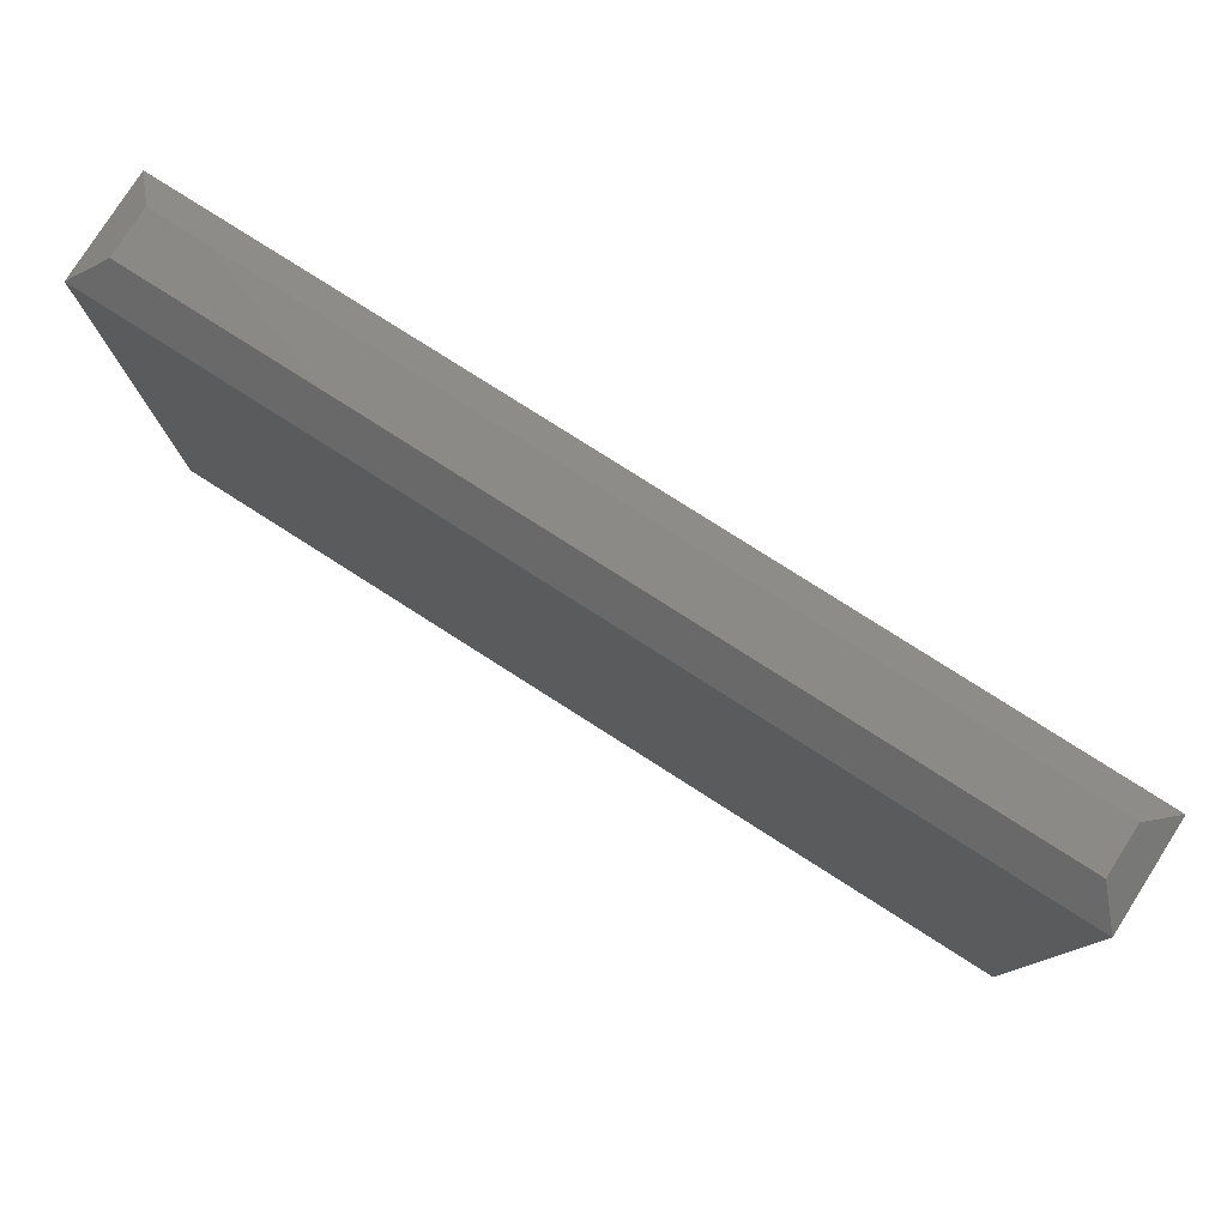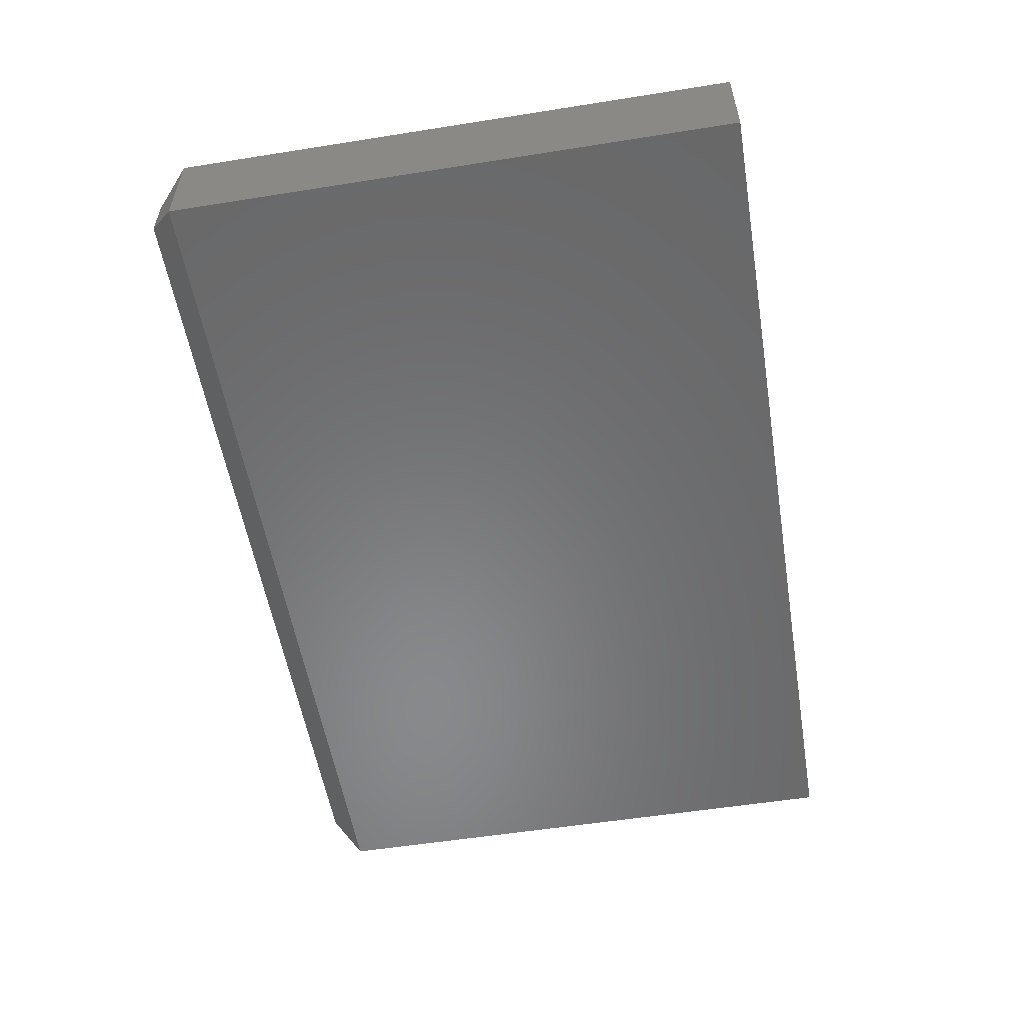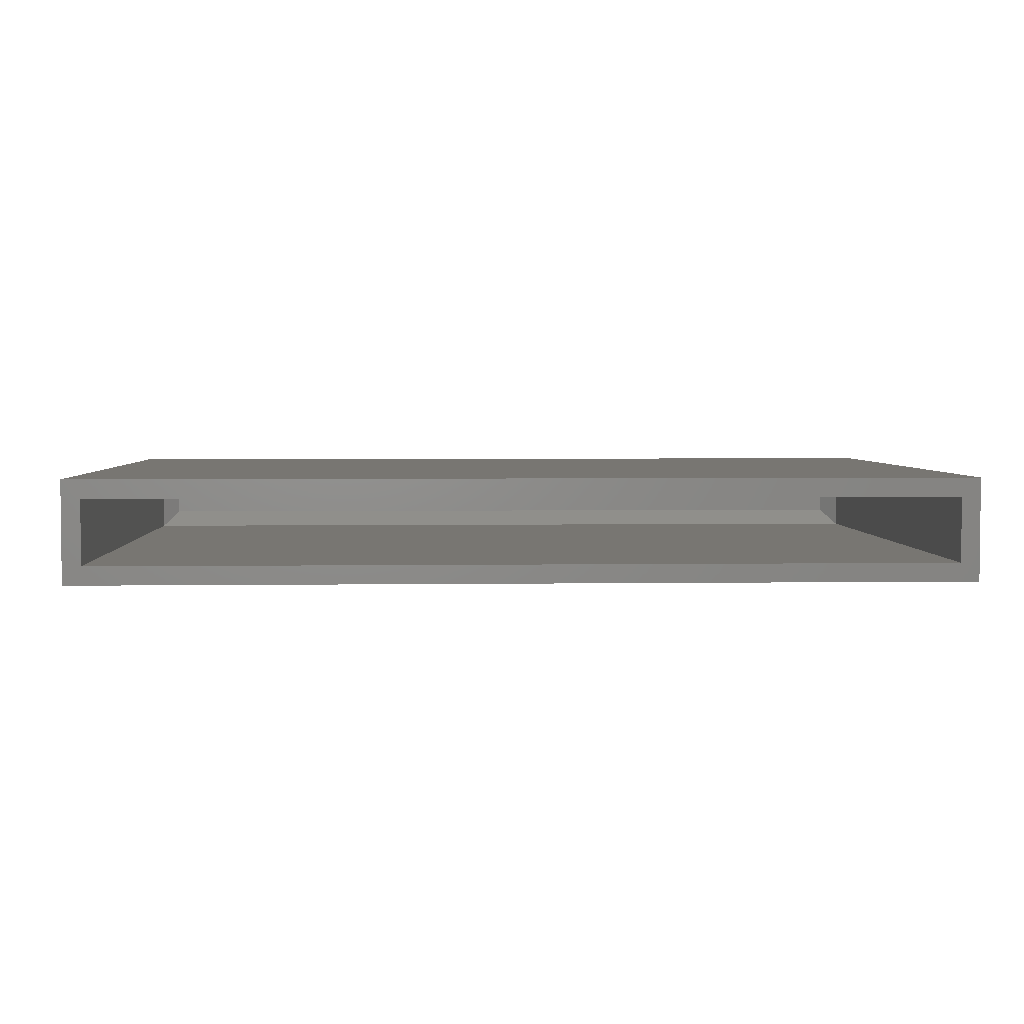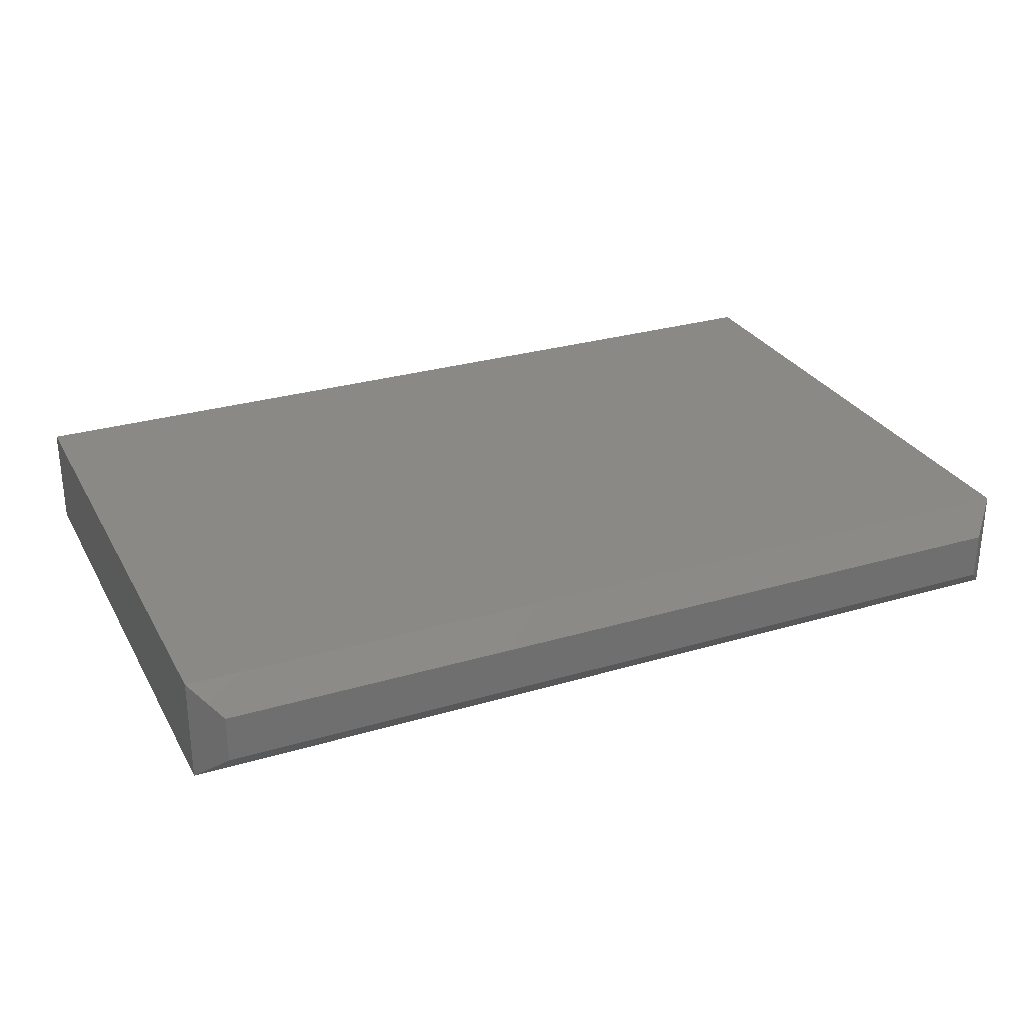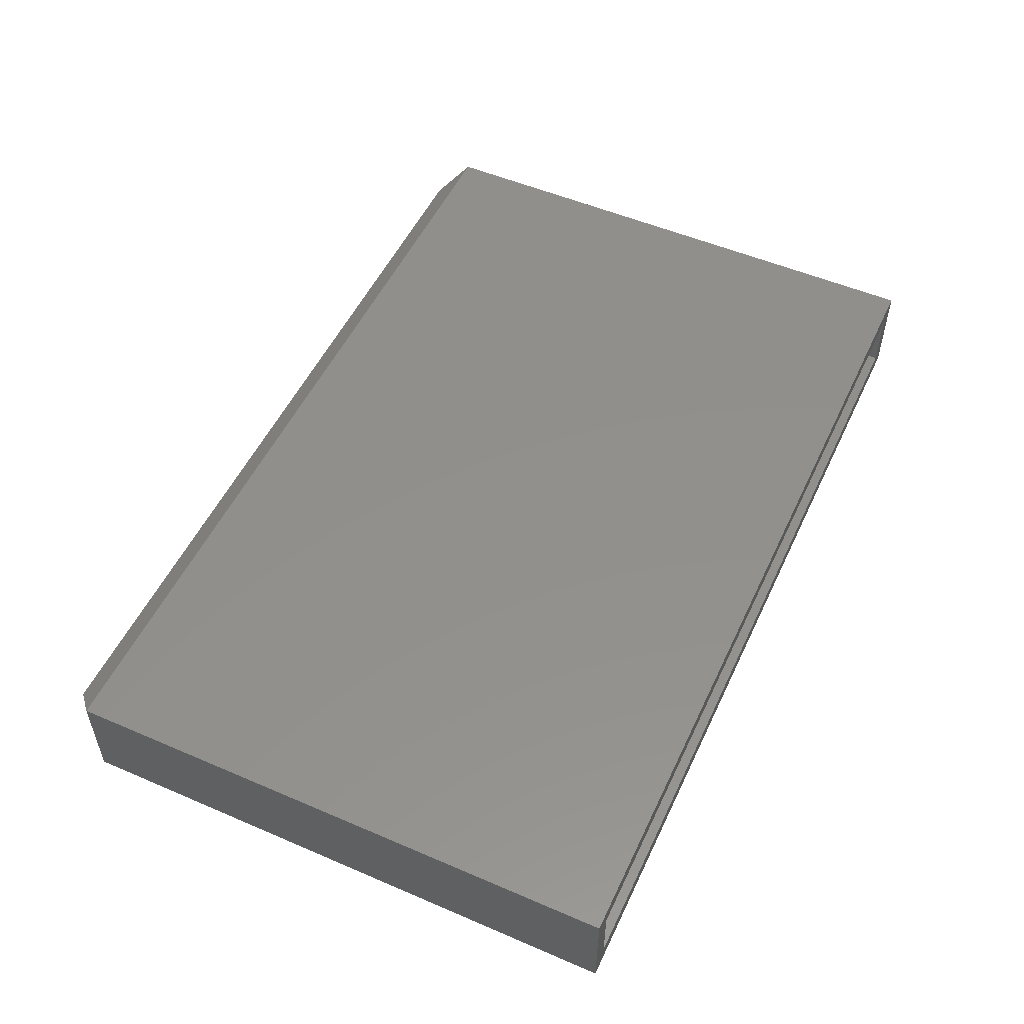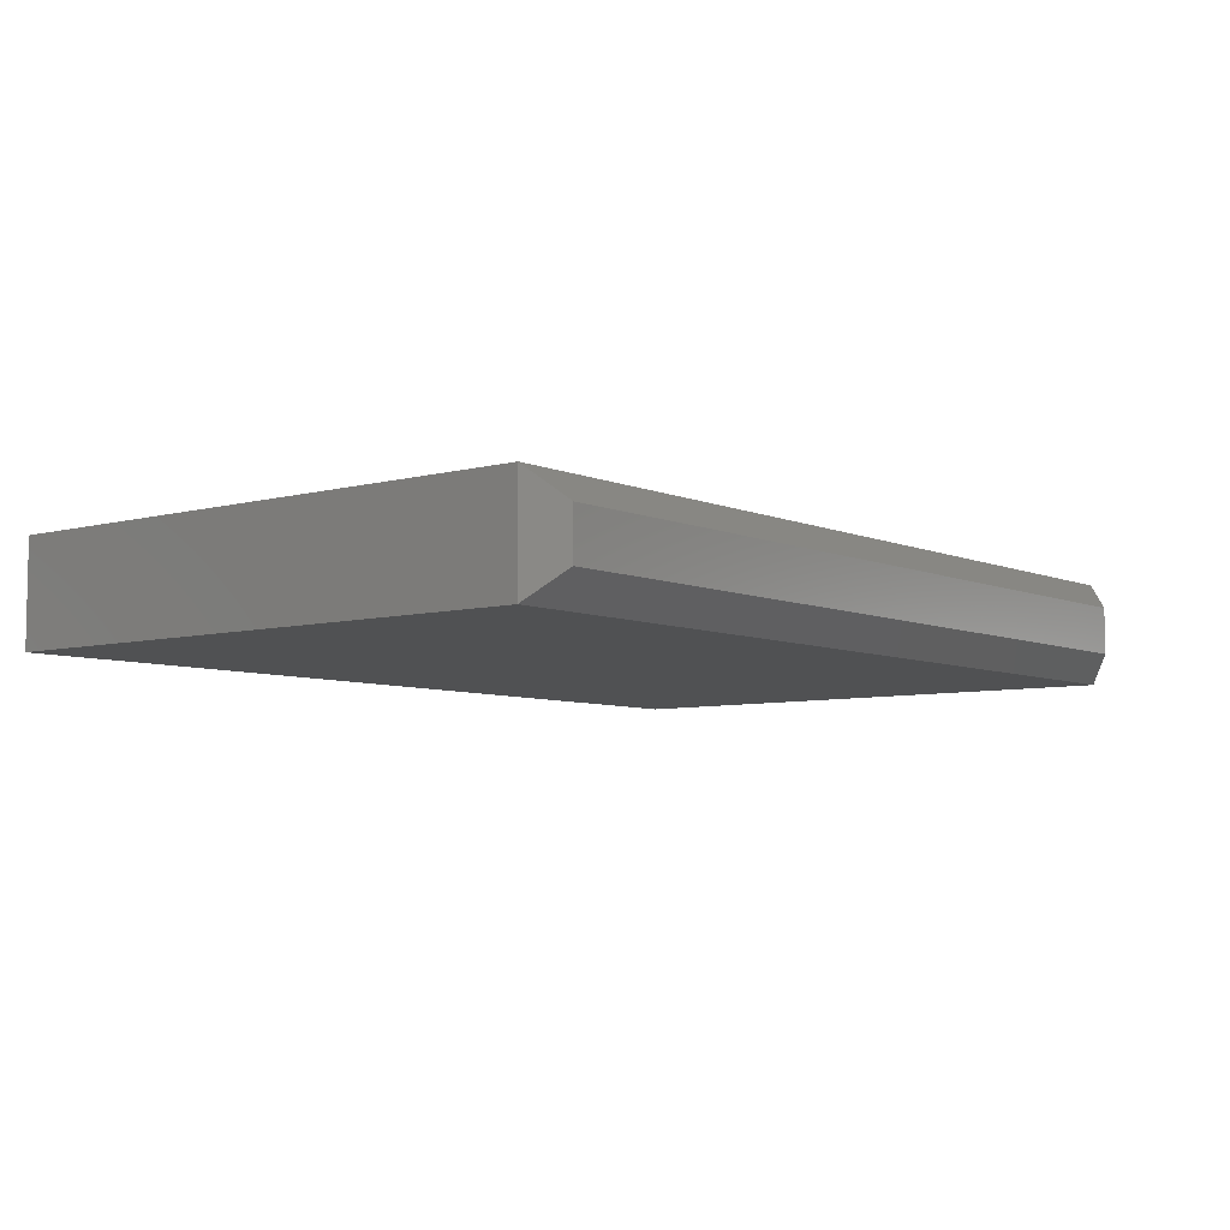
<metadata>
{"format":"stl","ext":"stl","renderer":"f3d","projection":"perspective","resolution":1024,"background":"white","views":[{"elev":79.0,"azim":32.5,"up":"+Y"},{"elev":-55.2,"azim":-80.5,"up":"+Z"},{"elev":3.6,"azim":-2.6,"up":"+Z"},{"elev":28.4,"azim":156.0,"up":"+Z"},{"elev":52.5,"azim":-65.2,"up":"+Z"},{"elev":-6.5,"azim":128.6,"up":"+Z"}]}
</metadata>
<code>
# stl→obj: 24 verts, 44 faces
v 0 0 0.08594
v 0 0 0
v 0.01562 0 0.01562
v 0.01562 0 0.07031
v 0.7344 0 0.07031
v 0.75 0 0.08594
v 0.75 0 0
v 0.7344 0 0.01562
v 0.7344 0.4675 0.07031
v 0.7344 0.4675 0.01562
v 0.01562 0.4675 0.07031
v 0.01562 0.4675 0.01562
v 0.7201 0.4817 0.05603
v 0.02991 0.4817 0.05603
v 0.7201 0.4817 0.02991
v 0.02991 0.4817 0.02991
v 0 0.4739 0.08594
v 0.75 0.4739 0.08594
v 0 0.4739 0
v 0.75 0.4739 1.735e-18
v 0.7266 0.4974 0.0625
v 0.7266 0.4974 0.02344
v 0.02344 0.4974 0.0625
v 0.02344 0.4974 0.02344
f 1 2 3
f 1 3 4
f 1 4 5
f 1 5 6
f 6 5 7
f 7 5 8
f 7 8 2
f 2 8 3
f 5 9 8
f 8 9 10
f 11 4 12
f 12 4 3
f 12 3 10
f 10 3 8
f 11 9 4
f 4 9 5
f 13 14 15
f 15 14 16
f 9 11 13
f 13 11 14
f 12 16 11
f 11 16 14
f 10 15 12
f 12 15 16
f 10 9 15
f 15 9 13
f 1 6 17
f 17 6 18
f 2 19 7
f 7 19 20
f 17 19 1
f 1 19 2
f 21 22 23
f 23 22 24
f 6 7 18
f 18 7 20
f 20 22 18
f 18 22 21
f 20 19 22
f 22 19 24
f 19 17 24
f 24 17 23
f 18 21 17
f 17 21 23

</code>
